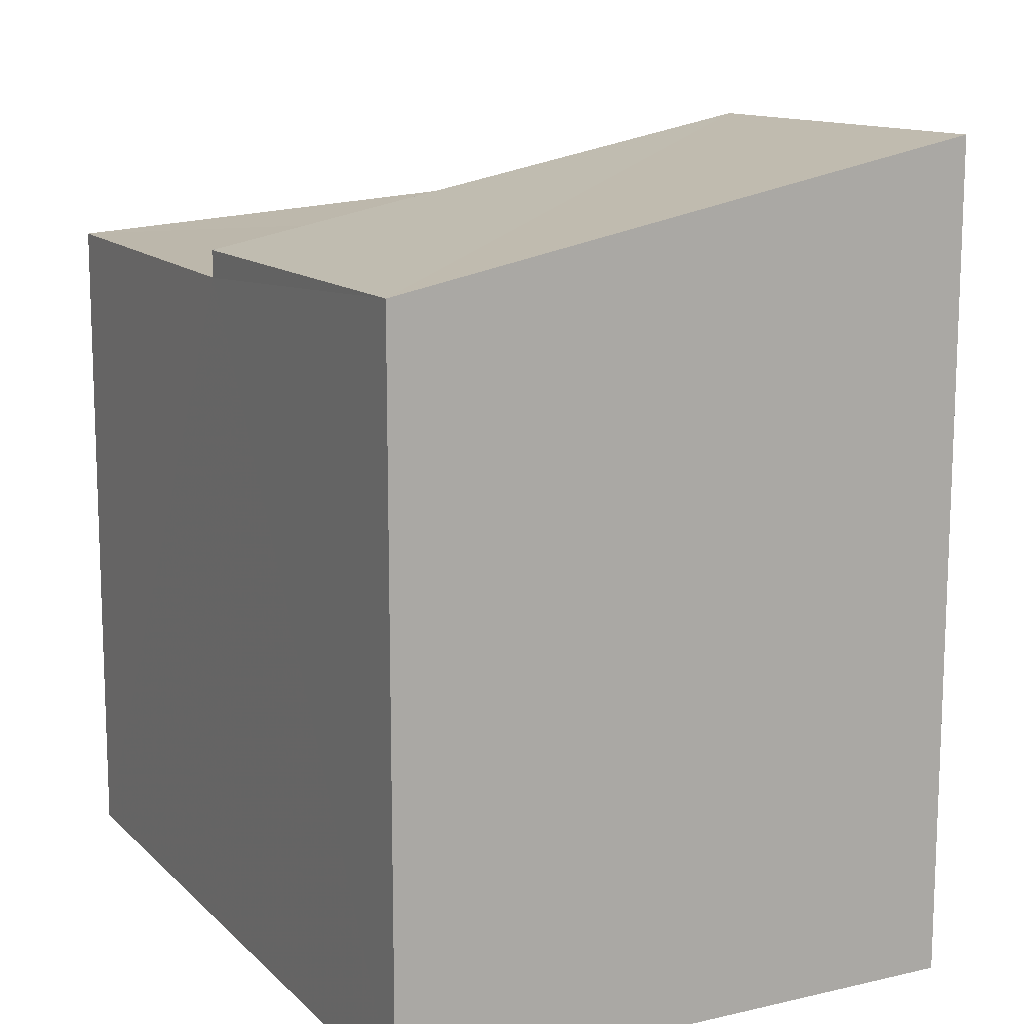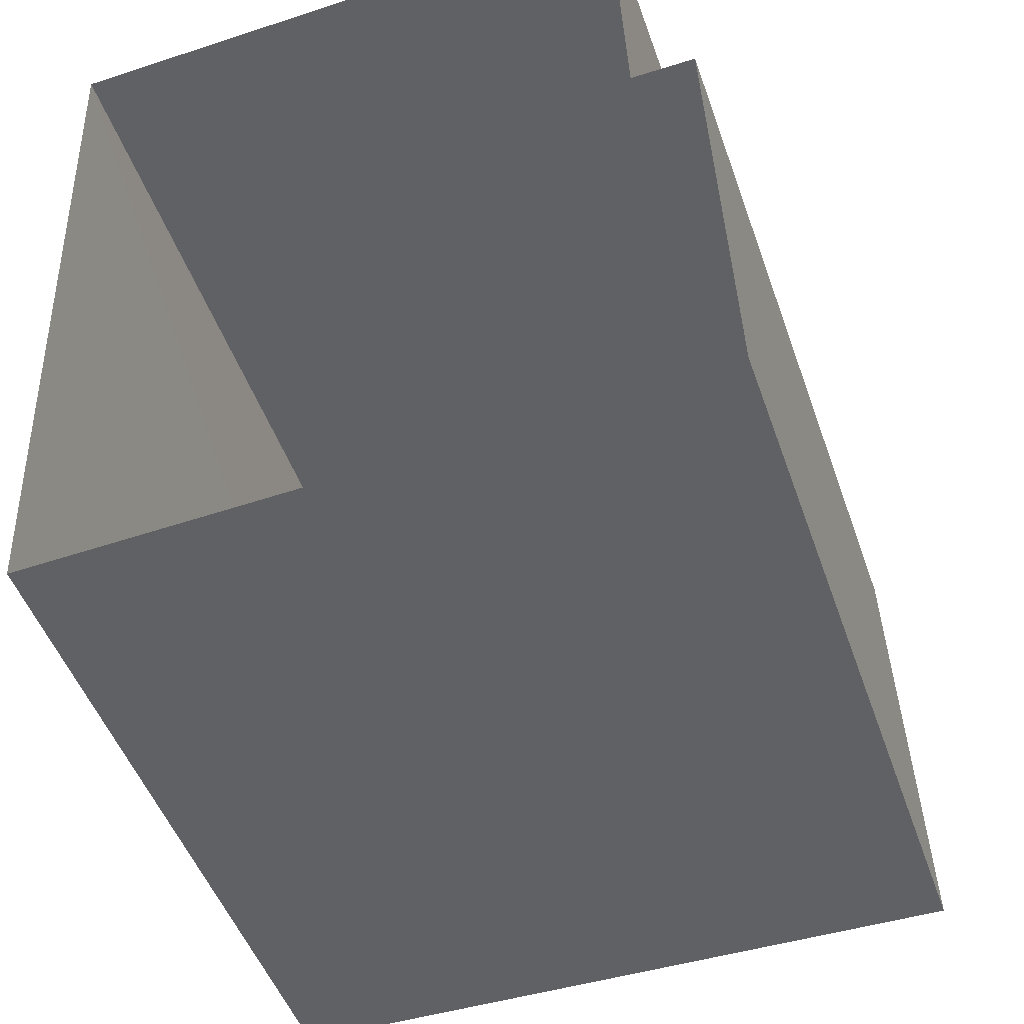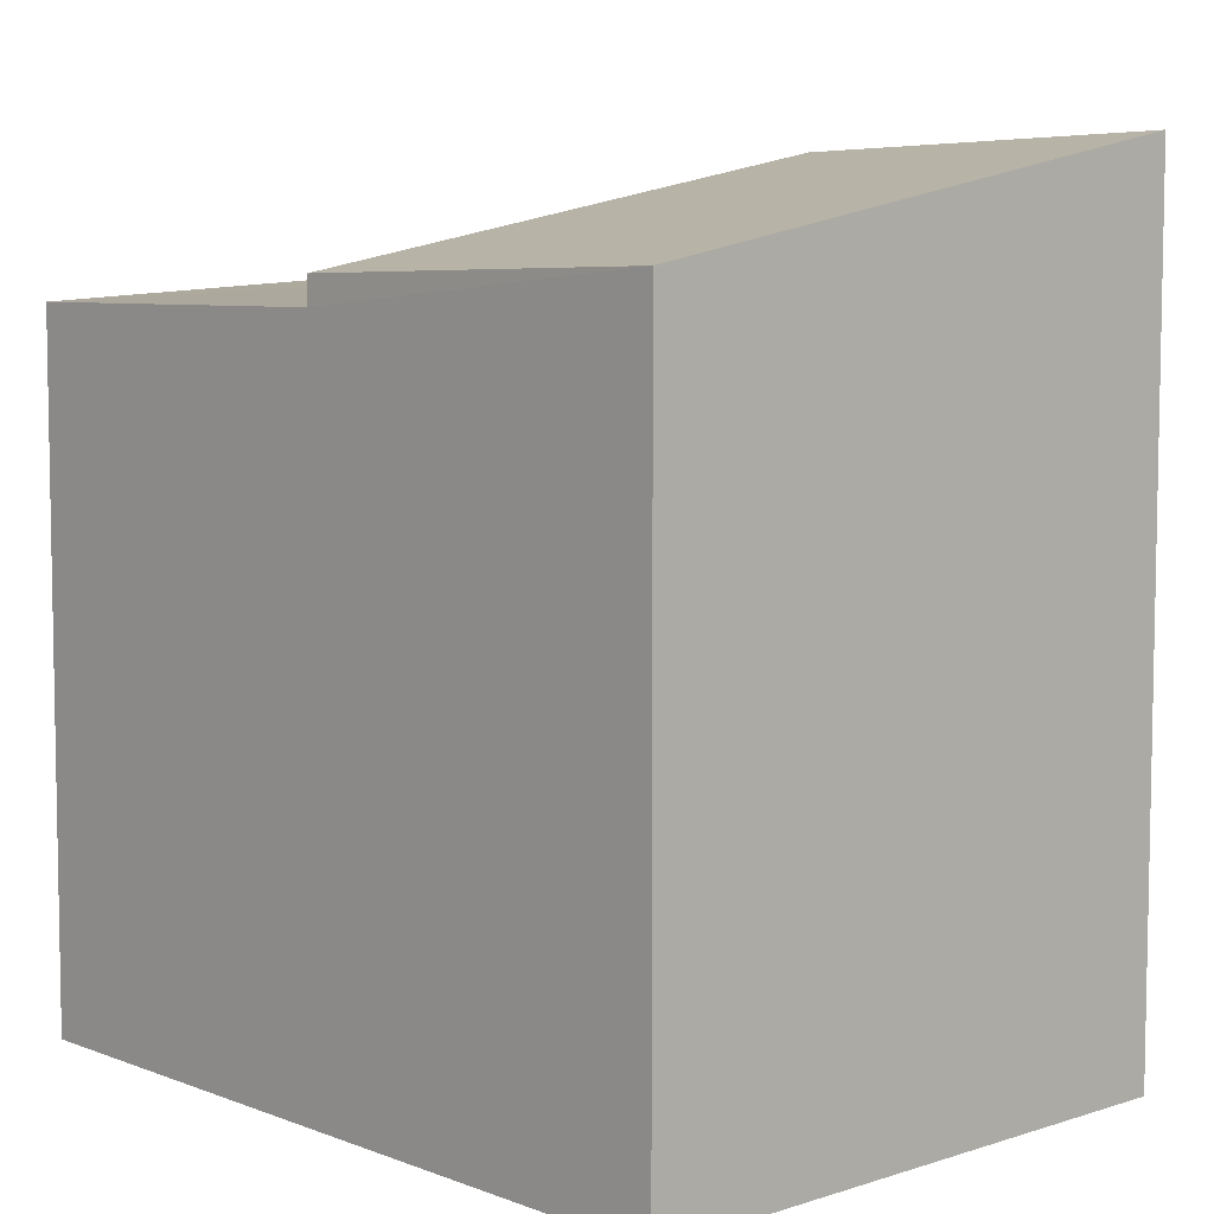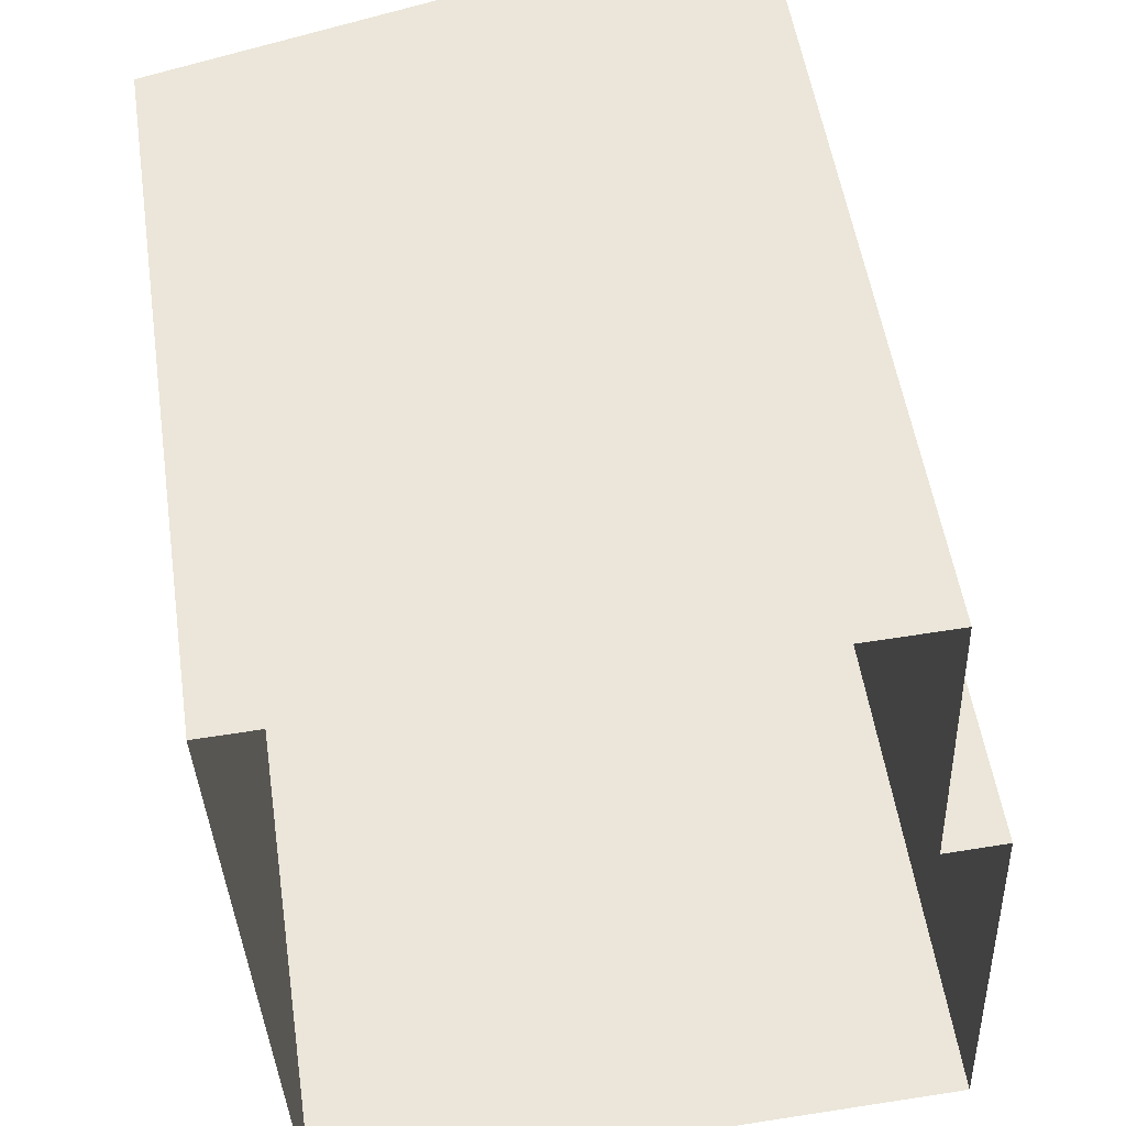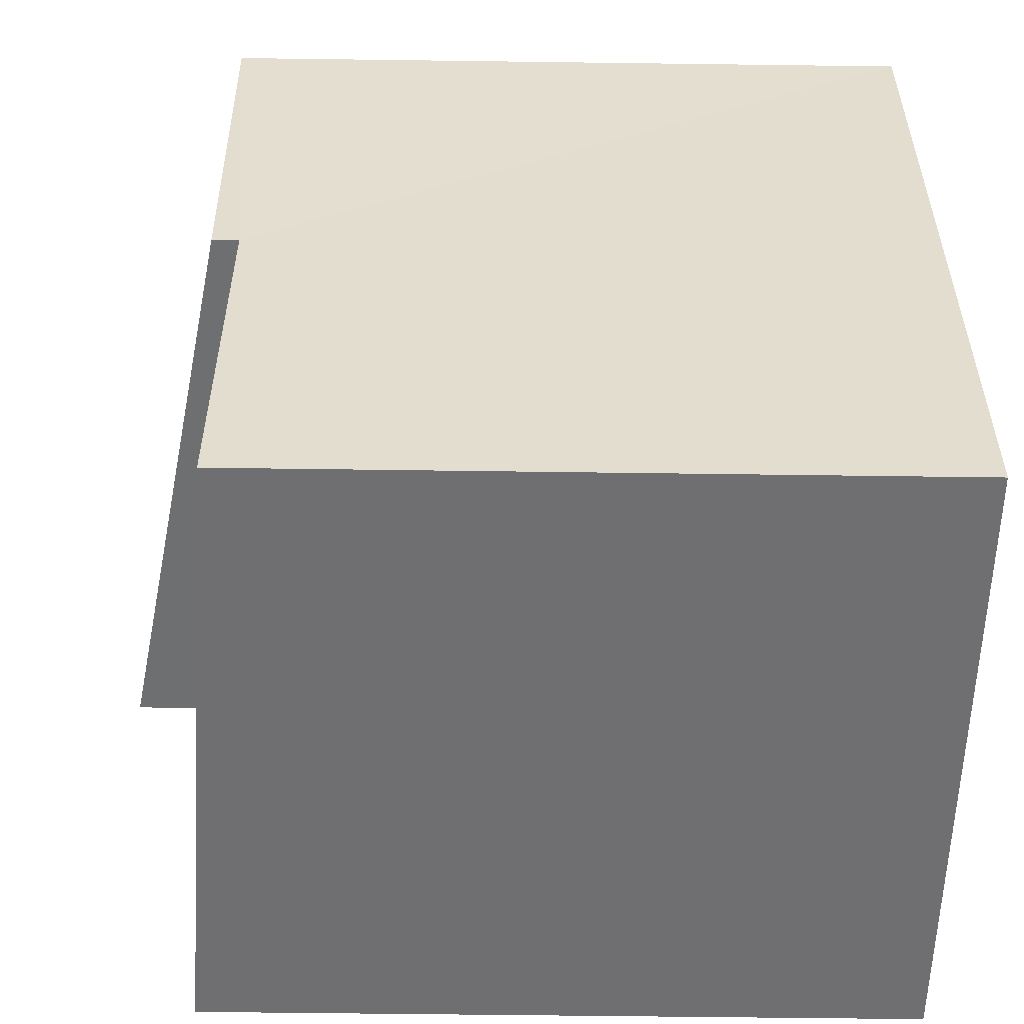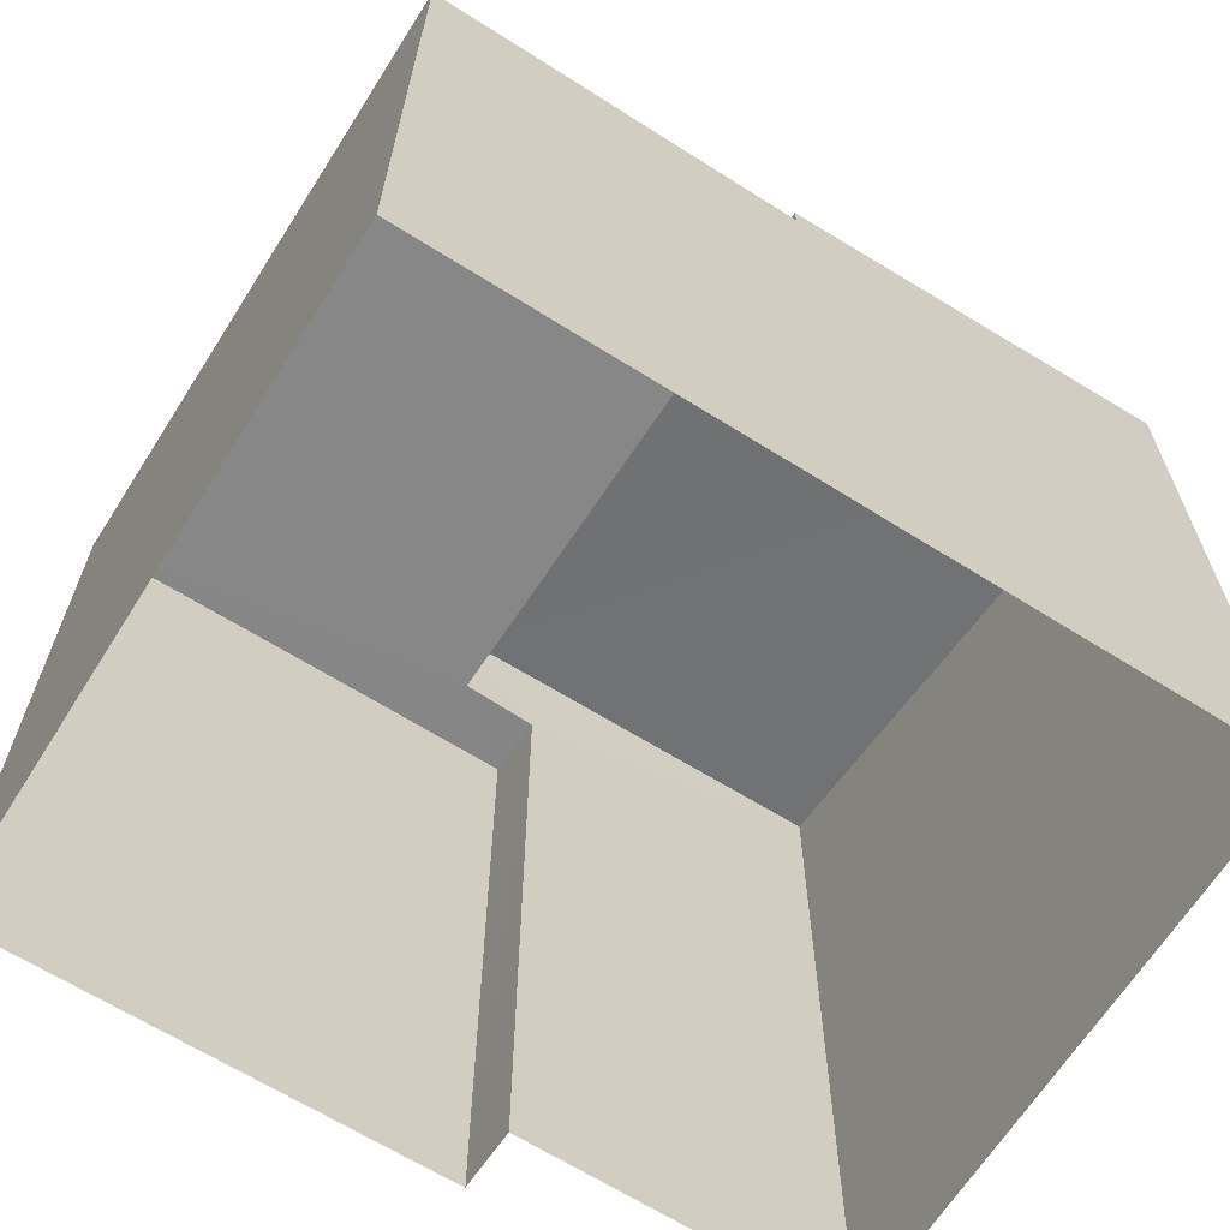
<metadata>
{"format":"obj","ext":"obj","renderer":"f3d","projection":"perspective","resolution":1024,"background":"white","views":[{"elev":13.4,"azim":150.2,"up":"+Z"},{"elev":-48.7,"azim":-161.1,"up":"+Y"},{"elev":6.7,"azim":135.1,"up":"+Z"},{"elev":52.7,"azim":171.5,"up":"+Y"},{"elev":-56.9,"azim":89.2,"up":"+Y"},{"elev":-65.5,"azim":55.4,"up":"+Z"}]}
</metadata>
<code>
v -3.728e+05 -1.055e+05 22.85
v -3.728e+05 -1.055e+05 22.85
v -3.728e+05 -1.055e+05 22.85
v -3.728e+05 -1.055e+05 22.85
v -3.728e+05 -1.055e+05 22.85
v -3.728e+05 -1.055e+05 22.85
v -3.728e+05 -1.055e+05 31.71
v -3.728e+05 -1.055e+05 33.01
v -3.728e+05 -1.055e+05 31.63
v -3.728e+05 -1.055e+05 33.1
v -3.728e+05 -1.055e+05 31.3
v -3.728e+05 -1.055e+05 31.74
v -3.728e+05 -1.055e+05 31.8
v -3.728e+05 -1.055e+05 31.79
v -3.728e+05 -1.055e+05 31.3
v -3.728e+05 -1.055e+05 31.74
f 1 2 3
f 3 2 4
f 4 2 5
f 2 6 5
f 7 8 9
f 7 10 8
f 11 12 13
f 13 12 14
f 11 15 12
f 14 12 16
f 11 3 4
f 11 13 3
f 14 1 3
f 13 14 3
f 11 4 15
f 9 15 7
f 7 15 5
f 15 4 5
f 16 1 14
f 16 2 1
f 6 16 10
f 10 16 8
f 6 2 16
f 8 16 12
f 12 9 8
f 12 15 9
f 7 5 6
f 10 7 6

</code>
